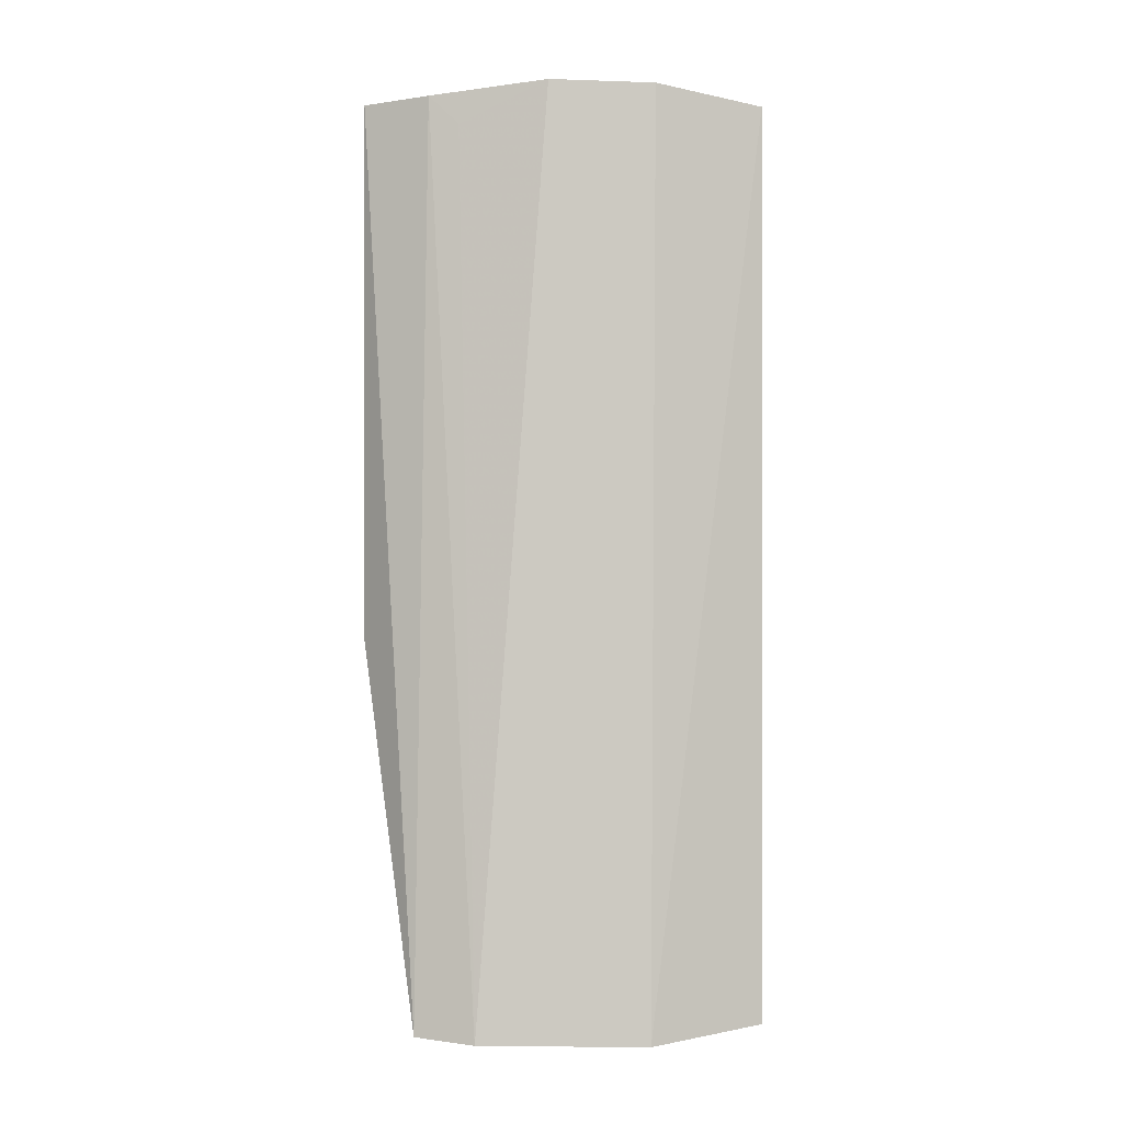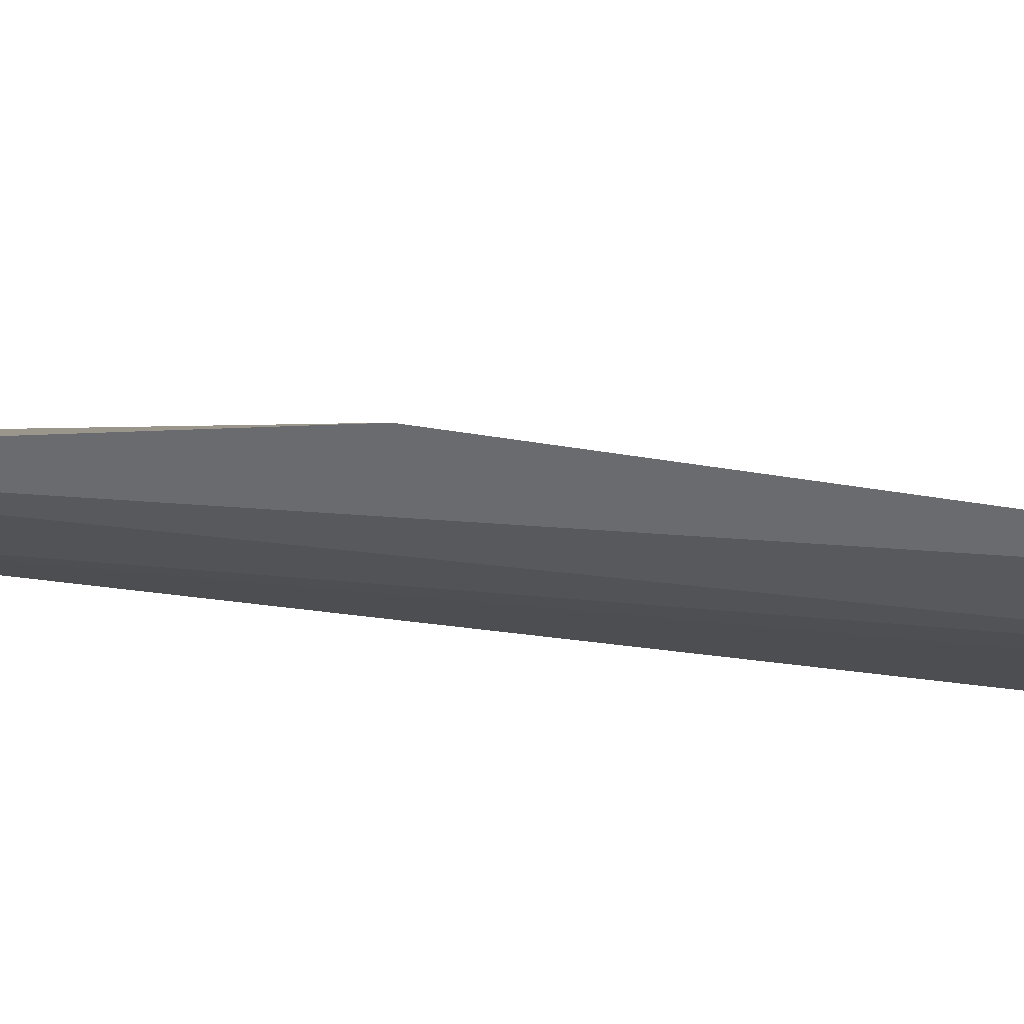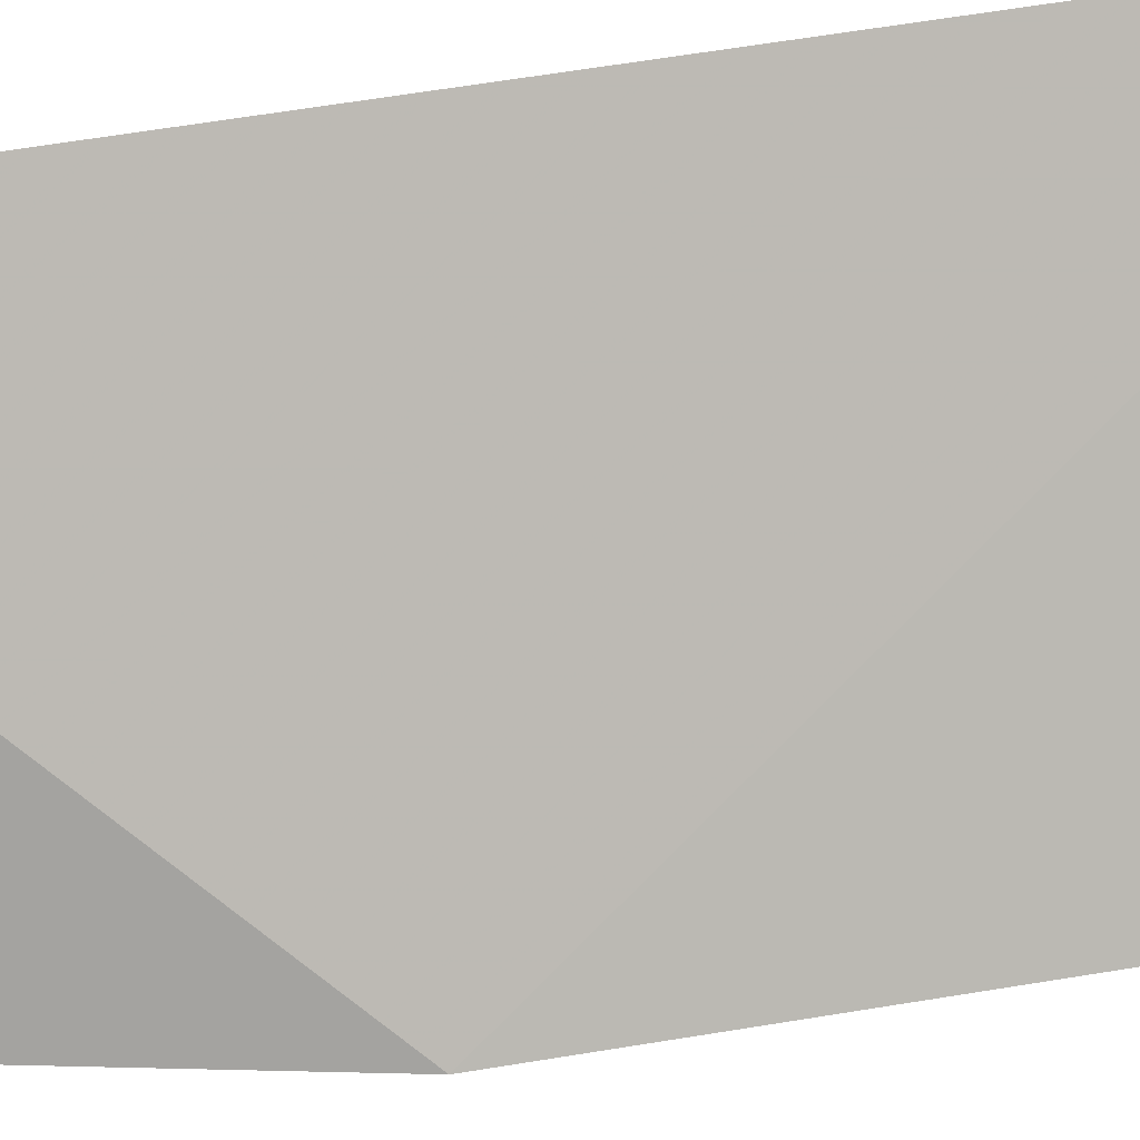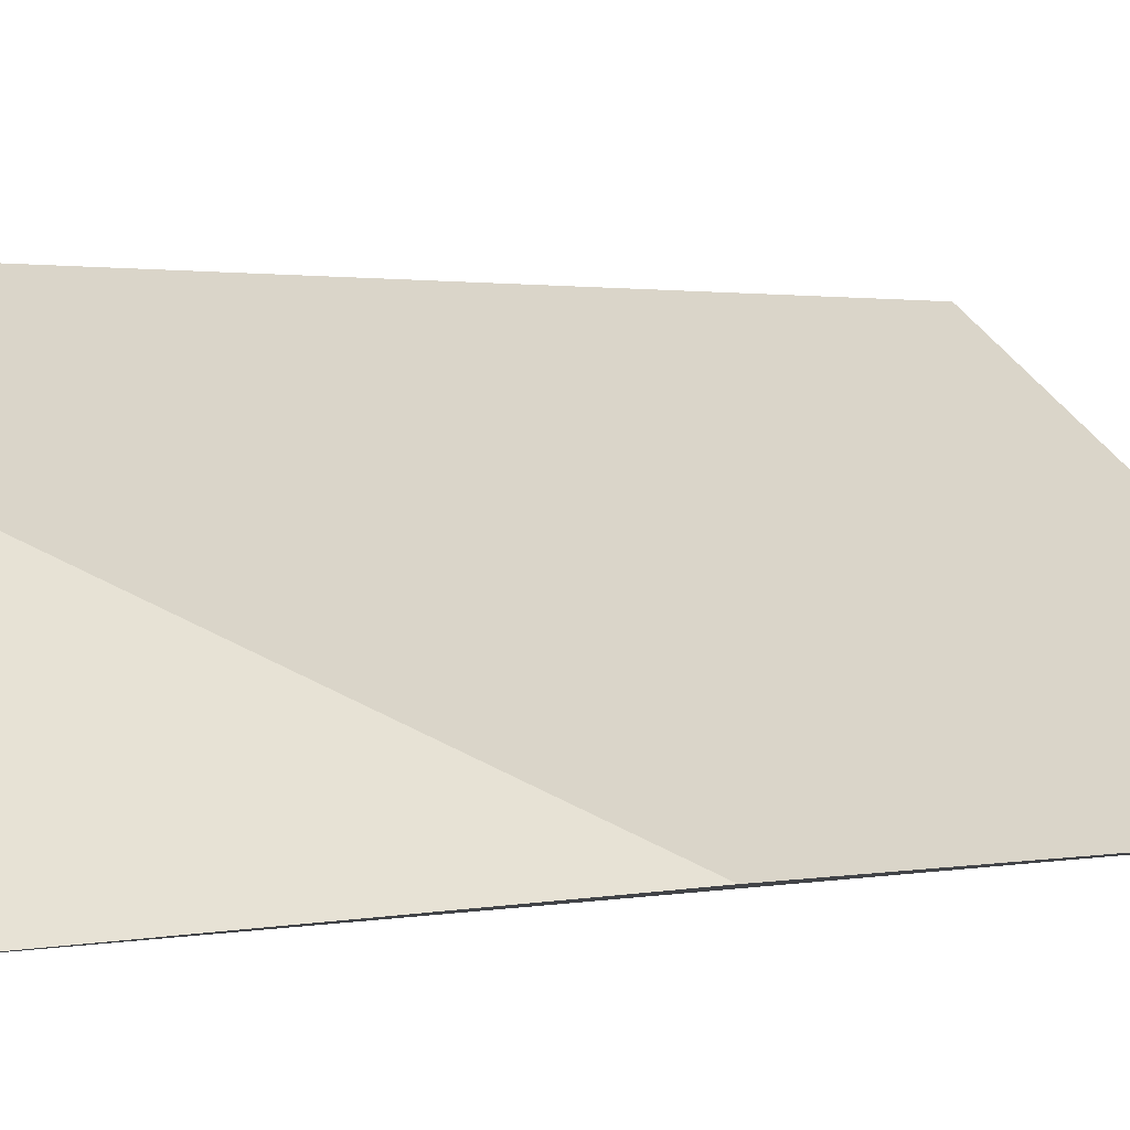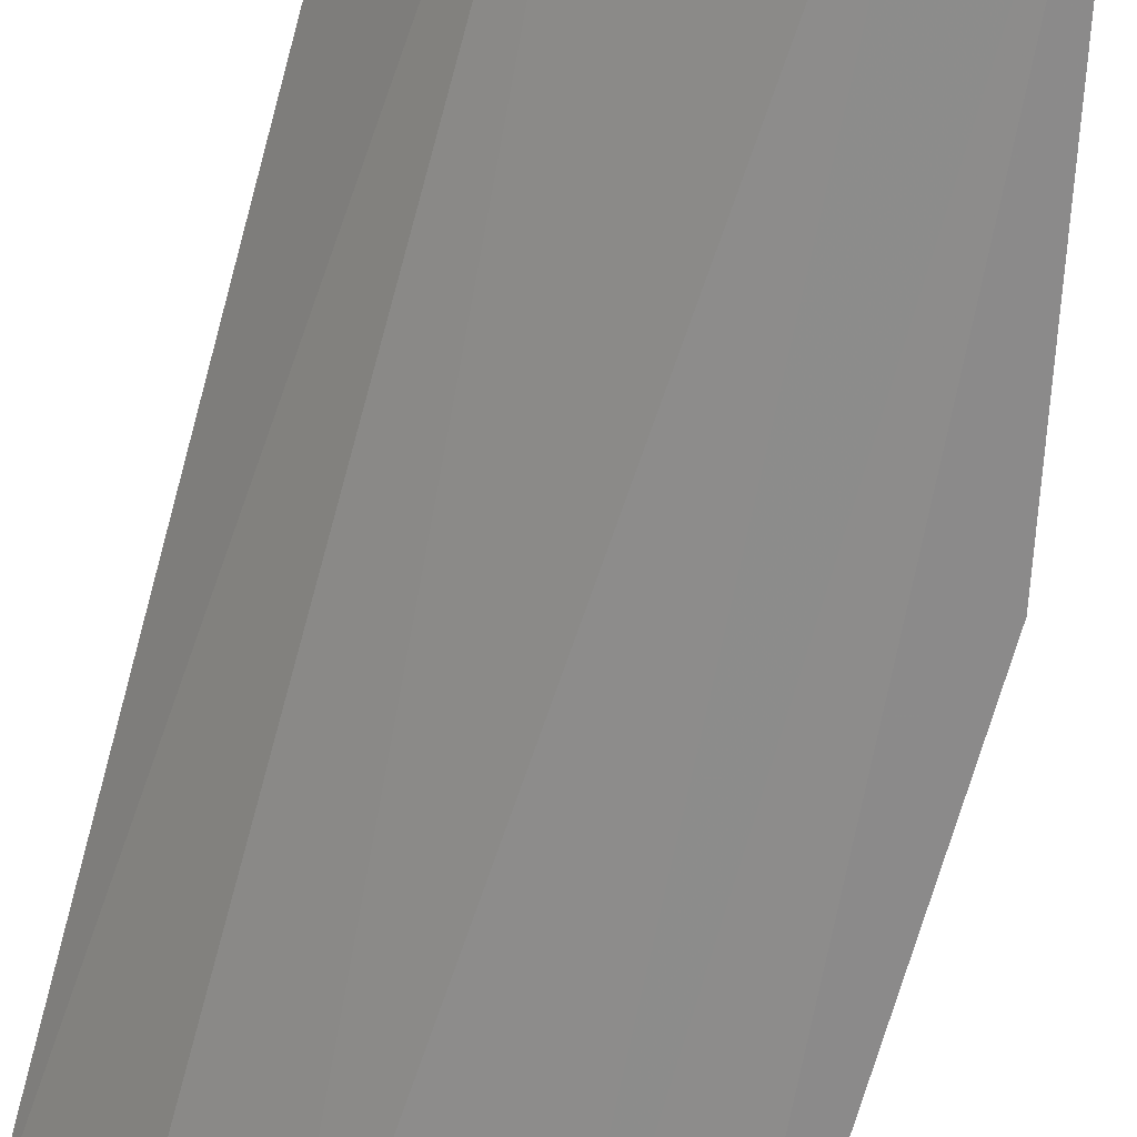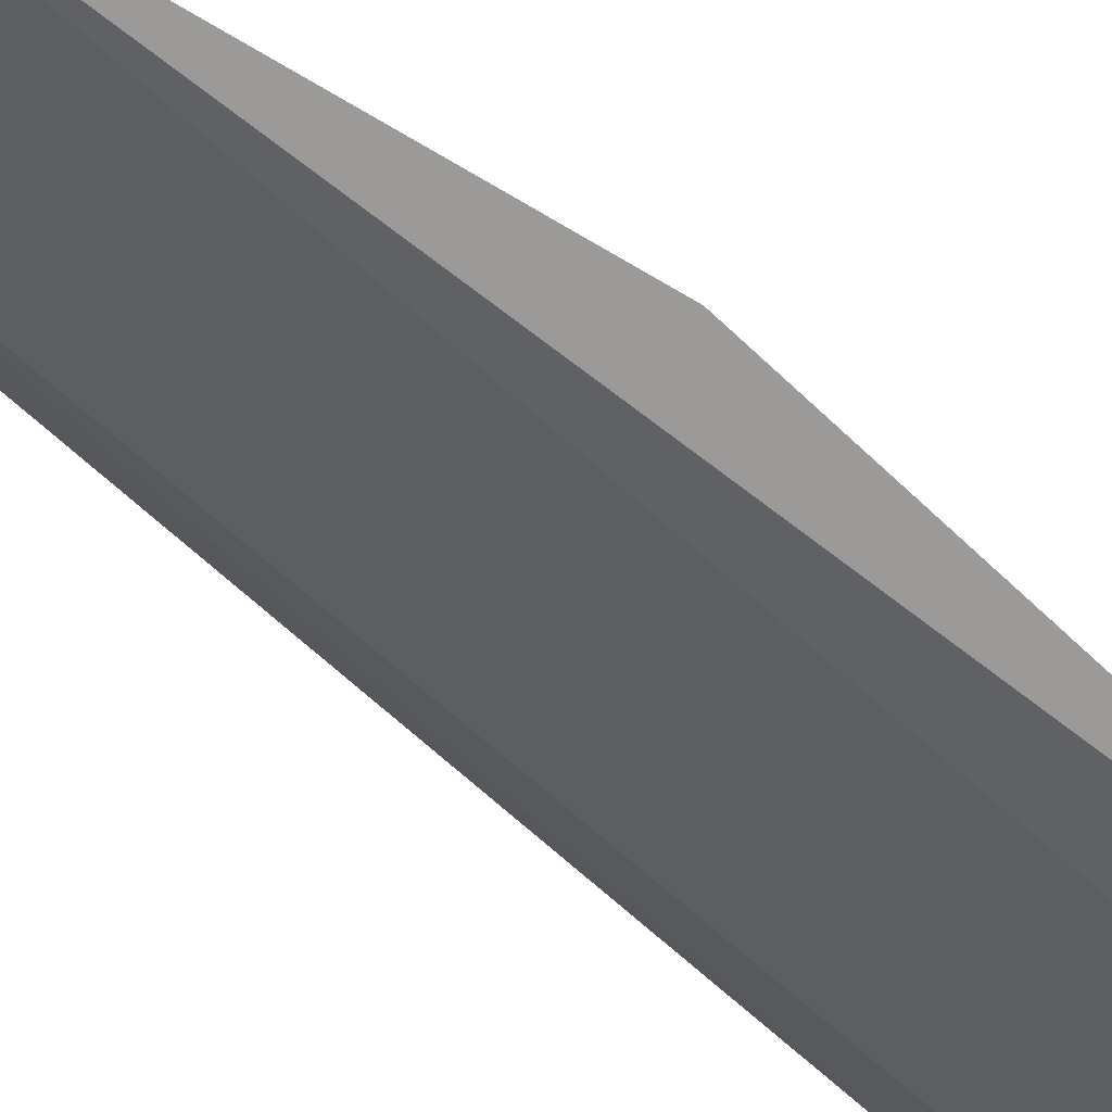
<metadata>
{"format":"obj","ext":"obj","renderer":"f3d","projection":"perspective","resolution":1024,"background":"white","views":[{"elev":-2.4,"azim":-140.7,"up":"+Y"},{"elev":-44.1,"azim":80.3,"up":"+Z"},{"elev":60.3,"azim":80.5,"up":"+Z"},{"elev":1.4,"azim":43.0,"up":"+Z"},{"elev":-64.9,"azim":-14.6,"up":"+Z"},{"elev":-61.8,"azim":46.2,"up":"+Z"}]}
</metadata>
<code>
v 0.06499 -0.08667 -0.04536
v 0.1004 -0.08473 -0.07432
v 0.1159 -0.007848 -0.07277
v 0.05169 0.09859 -0.02555
v 0.07898 0.1017 -0.0596
v 0.05297 -0.08377 -0.025
v 0.08894 -0.08569 -0.06958
v 0.06433 0.1017 -0.0441
v 0.1149 0.09952 -0.07428
v 0.1006 0.09976 -0.07069
v 0.09498 0.09377 -0.06804
f 6 3 4
f 6 4 1
f 6 1 2
f 6 2 3
f 7 2 1
f 7 1 5
f 8 5 1
f 8 1 4
f 9 3 2
f 9 4 3
f 9 8 4
f 9 5 8
f 10 2 7
f 10 9 2
f 10 5 9
f 11 10 7
f 11 7 5
f 11 5 10

</code>
